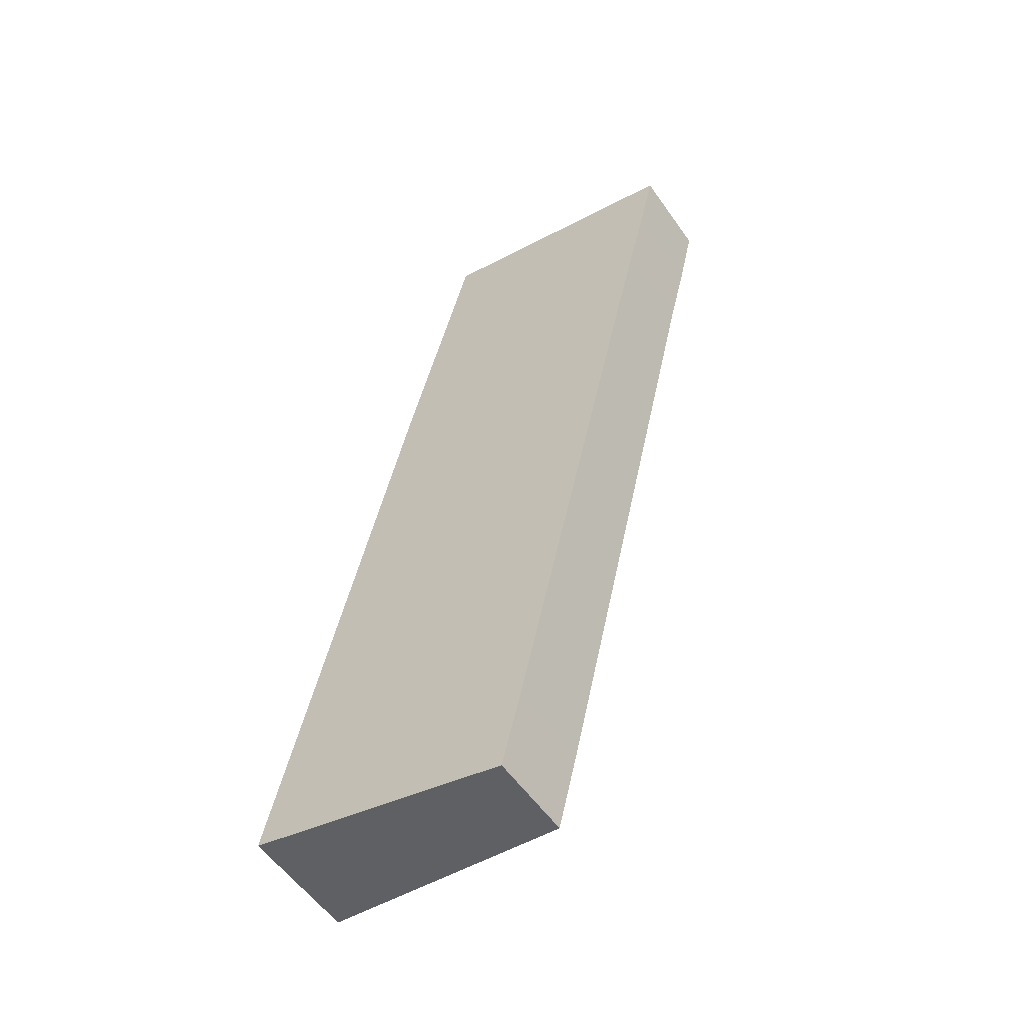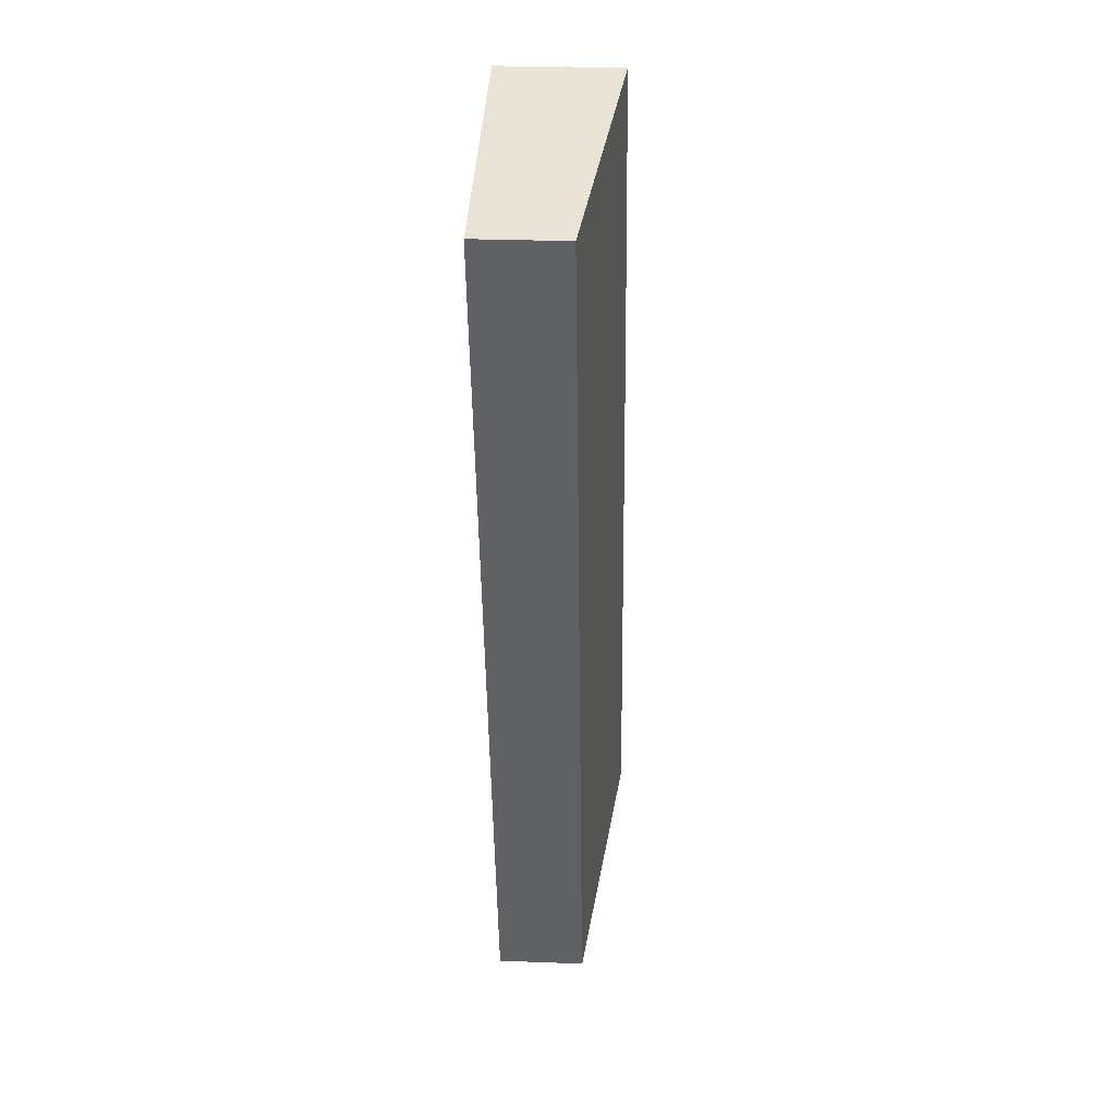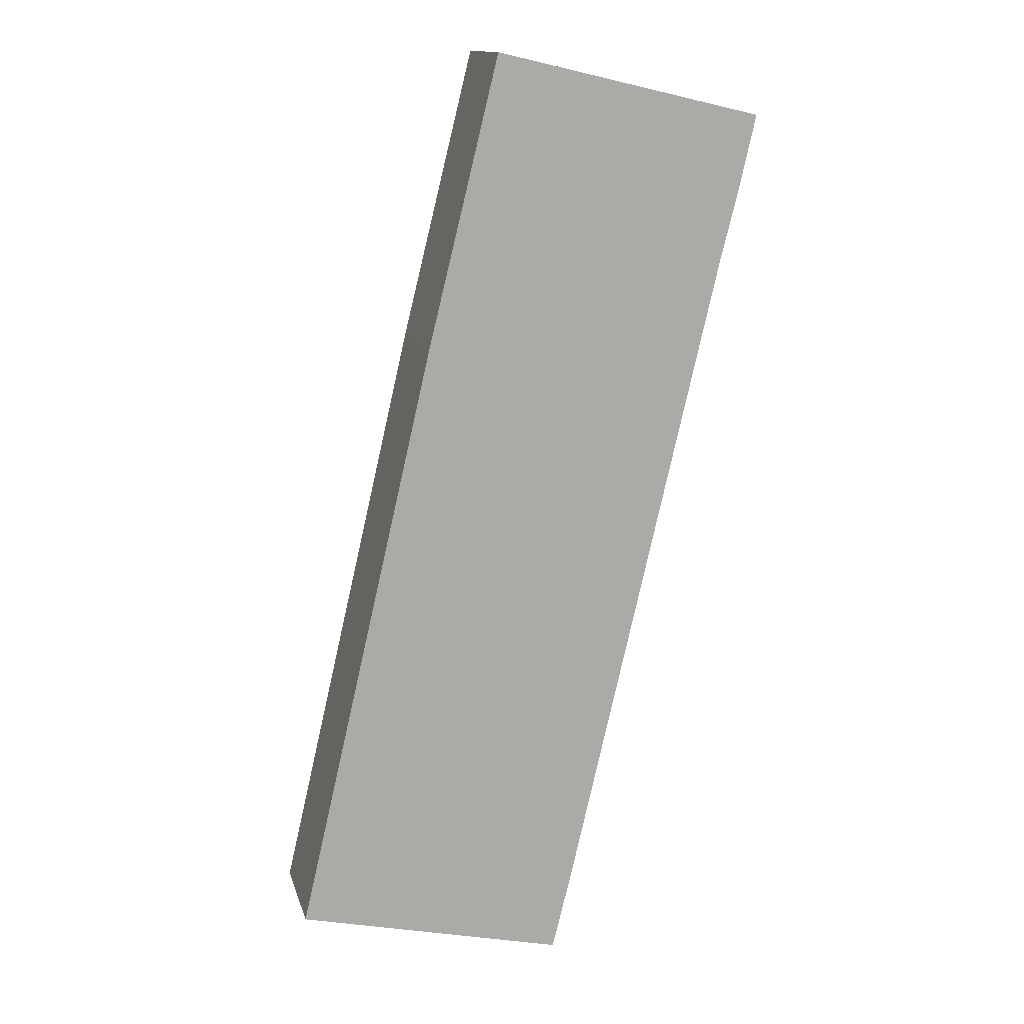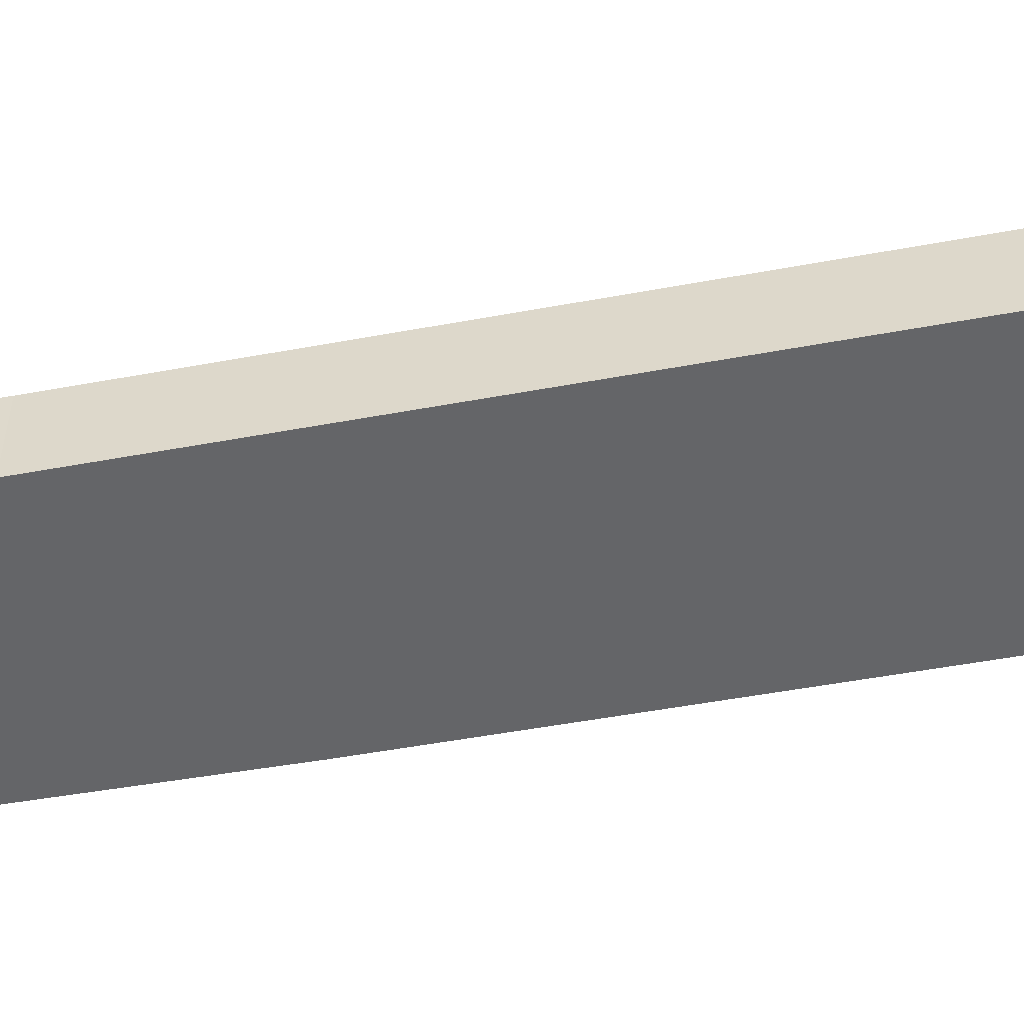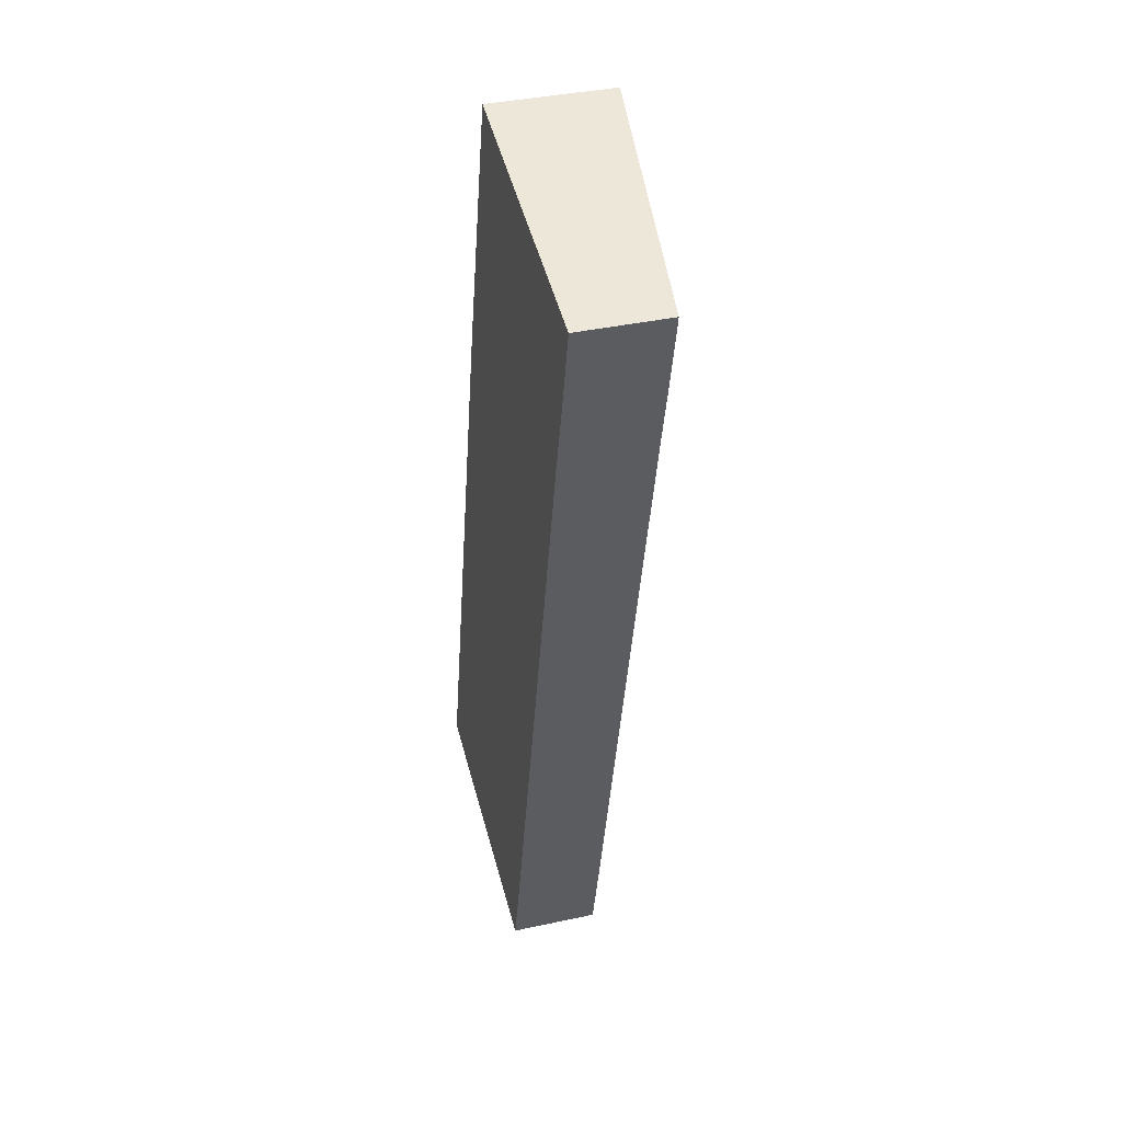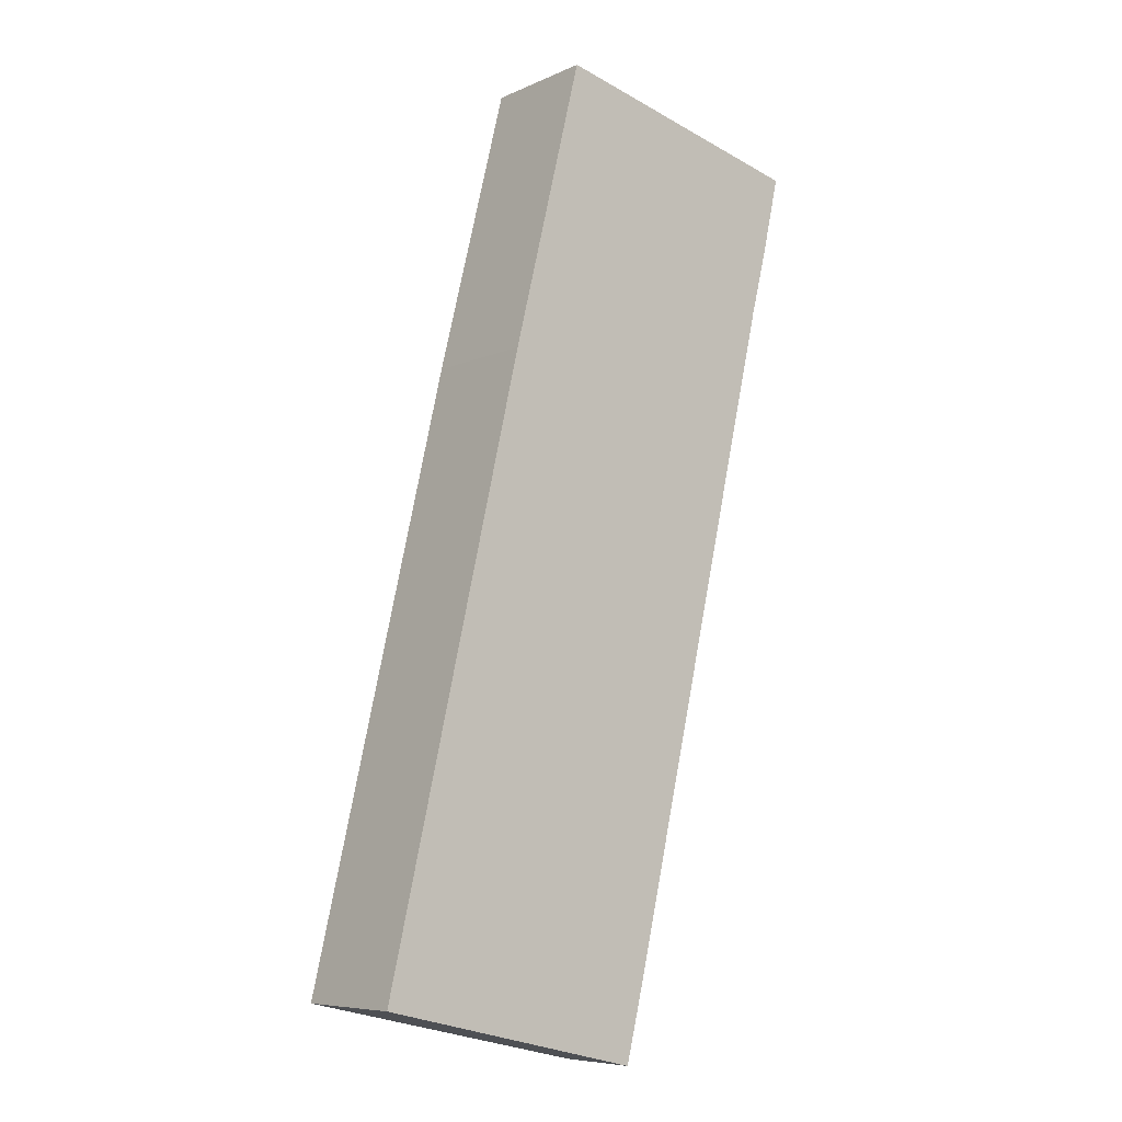
<metadata>
{"format":"obj","ext":"obj","renderer":"f3d","projection":"perspective","resolution":1024,"background":"white","views":[{"elev":-55.7,"azim":34.6,"up":"+Z"},{"elev":28.6,"azim":93.3,"up":"+Z"},{"elev":13.9,"azim":-14.3,"up":"+Z"},{"elev":-51.5,"azim":114.5,"up":"+Y"},{"elev":38.1,"azim":74.6,"up":"+Z"},{"elev":-7.5,"azim":-39.1,"up":"+Z"}]}
</metadata>
<code>
v  0 6.673 4.086e-16
v  16.18 4.878 1.014
v  15.07 4.883 -3.493
v  24.75 4.897 37.86
v  3.97 6.682 17.1
v  7.744 6.692 33.35
v  11.74 6.673 49.5
v  25.73 4.89 41.72
v  26.7 4.895 46.02
v  26.7 -2.818e-15 46.02
v  25.73 -2.555e-15 41.72
v  24.75 -2.318e-15 37.86
v  16.18 -6.209e-17 1.014
v  15.07 2.139e-16 -3.493
v  0 0 0
v  3.97 -1.047e-15 17.1
v  7.744 -2.042e-15 33.35
v  11.74 -3.031e-15 49.5
g defaultobject
f 1 2 3
f 2 1 4
f 4 1 5
f 4 5 6
f 4 6 7
f 4 7 8
f 8 7 9
f 10 8 9
f 8 10 11
f 8 12 4
f 12 8 11
f 12 2 4
f 2 12 13
f 2 13 3
f 3 13 14
f 3 15 1
f 15 3 14
f 15 5 1
f 5 15 16
f 5 16 6
f 6 16 17
f 6 17 7
f 7 17 18
f 18 9 7
f 9 18 10
f 14 16 15
f 16 14 13
f 16 13 12
f 16 12 17
f 17 12 18
f 18 12 11
f 18 11 10

</code>
